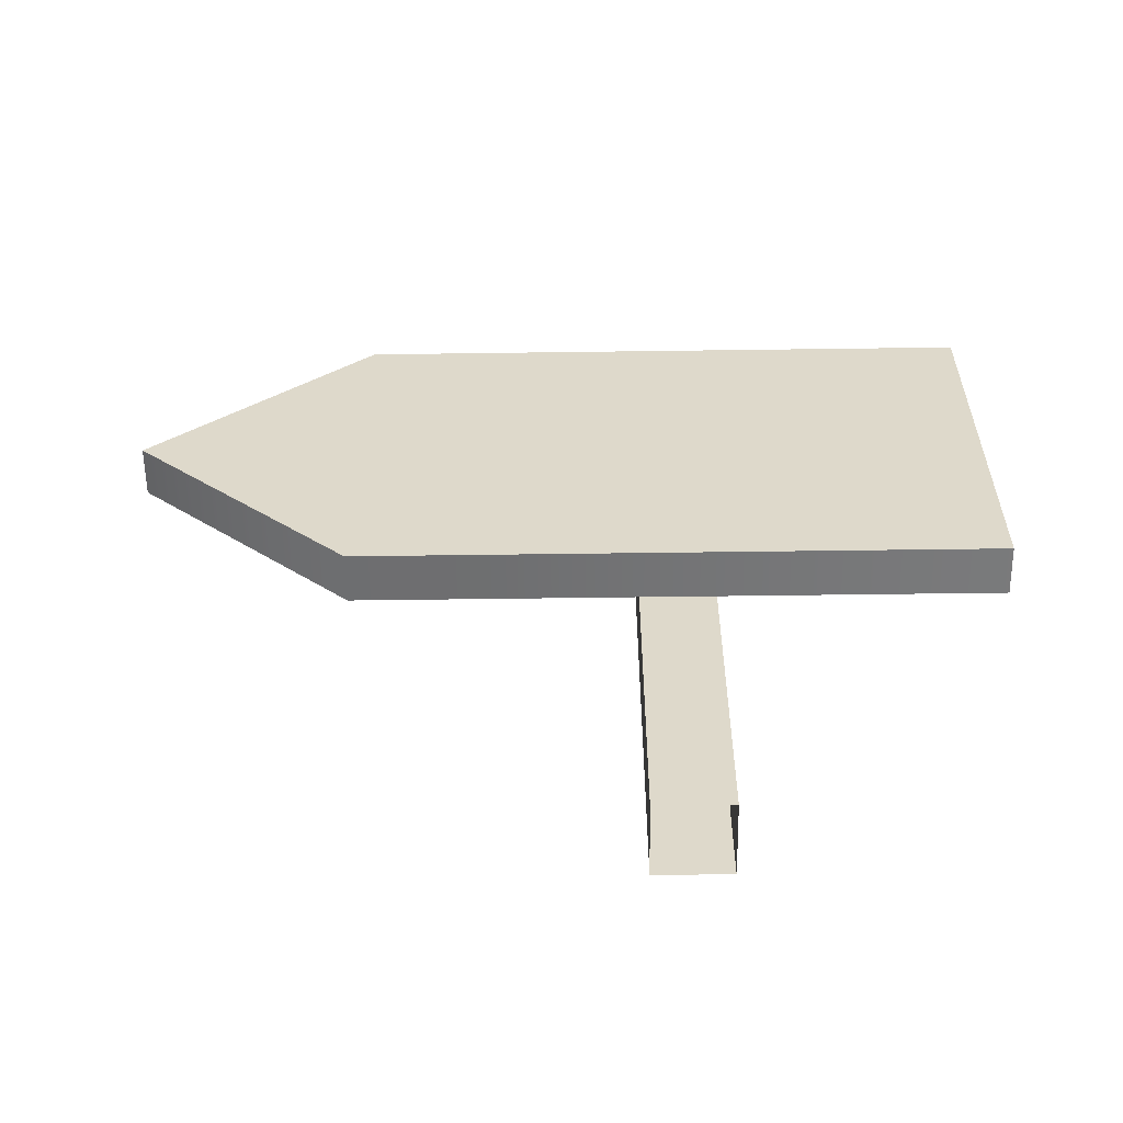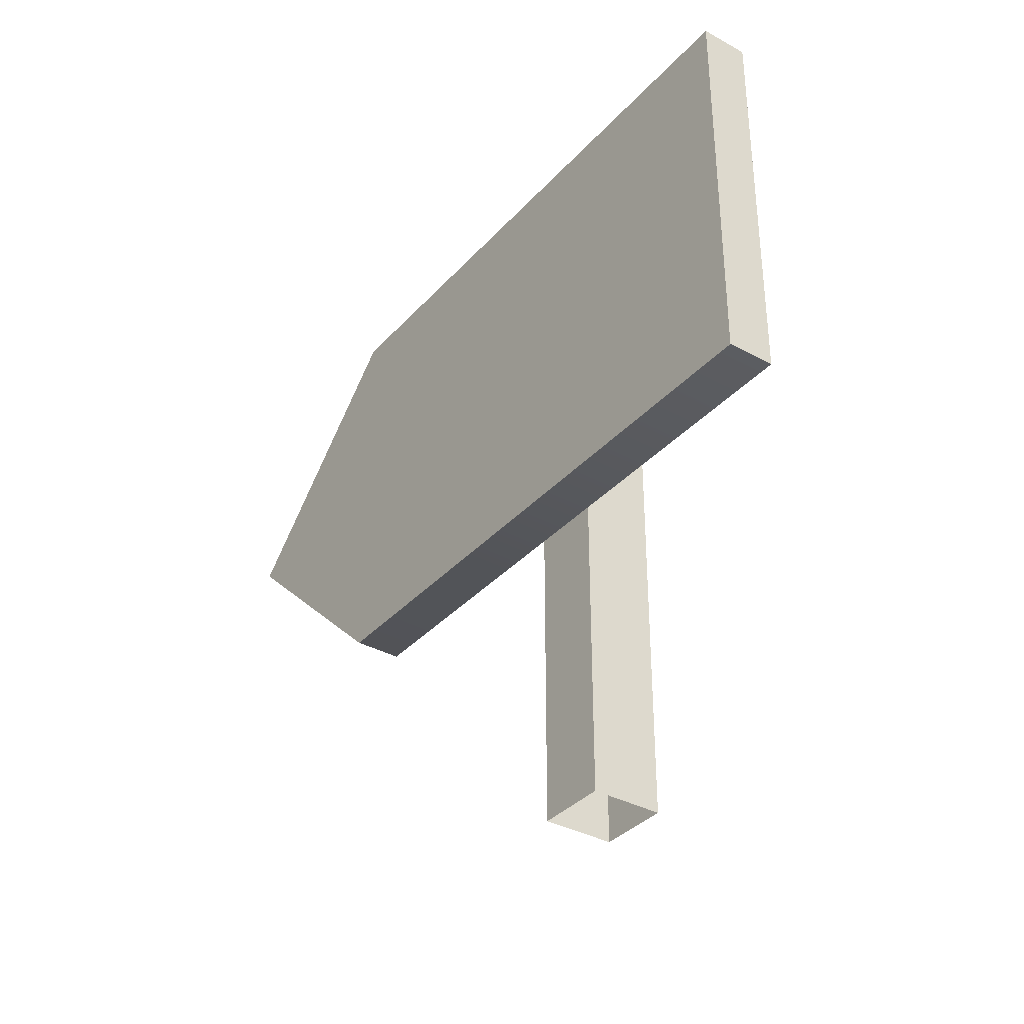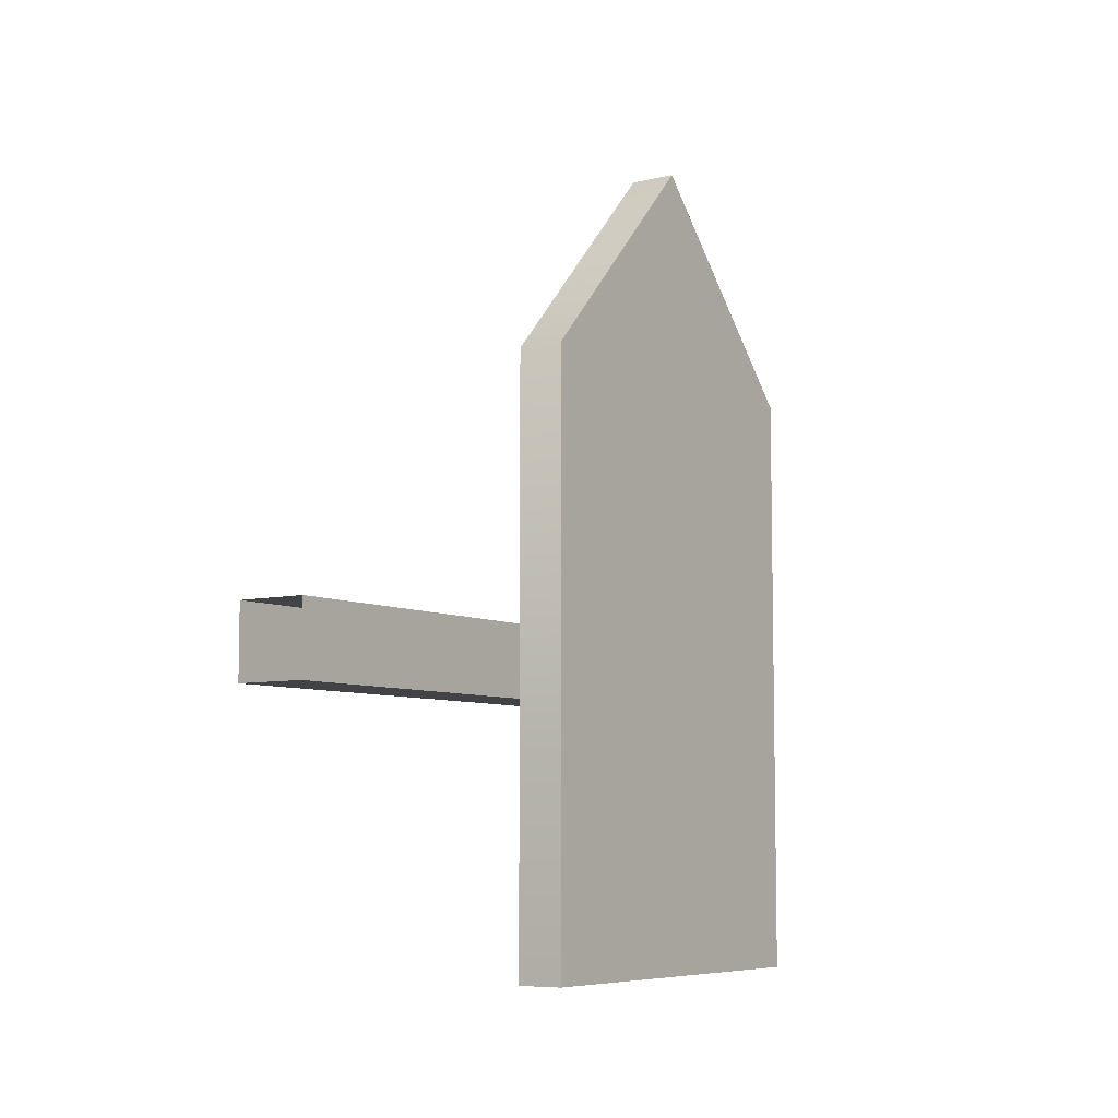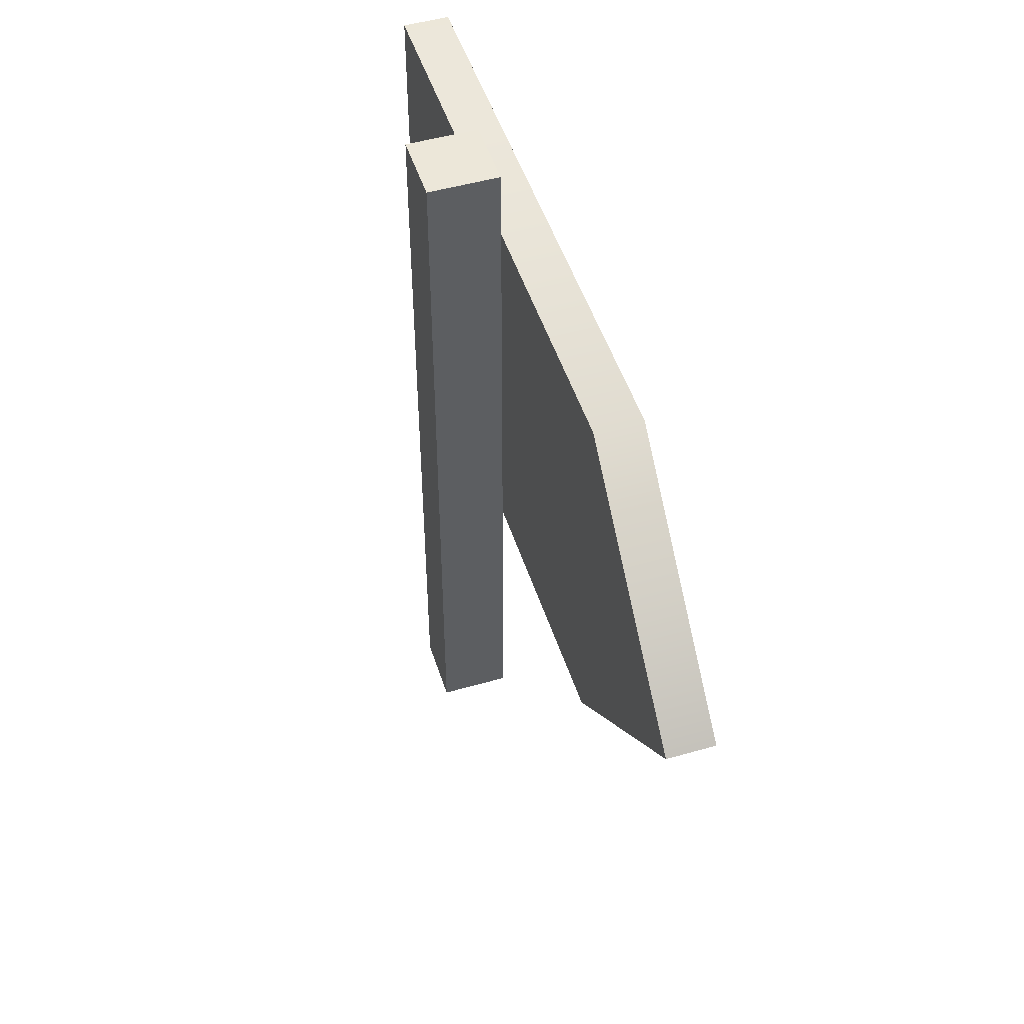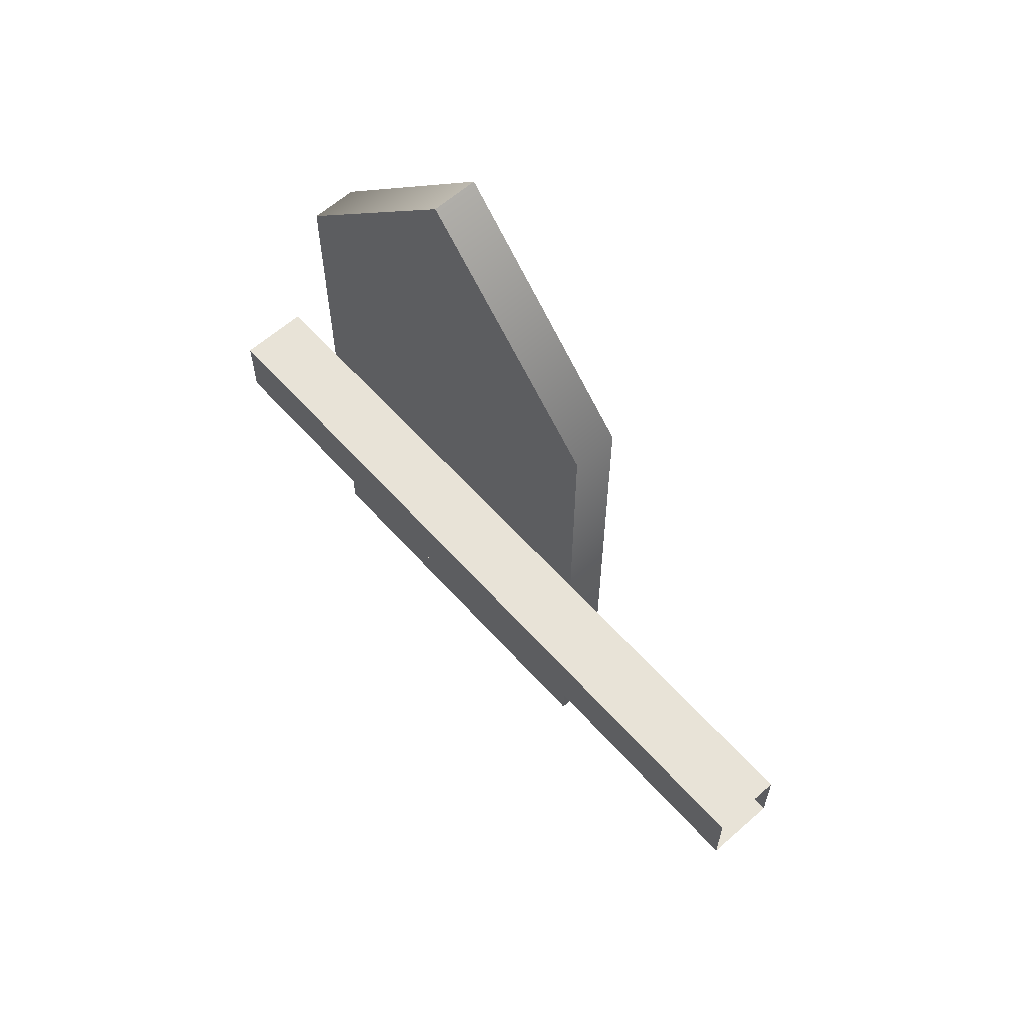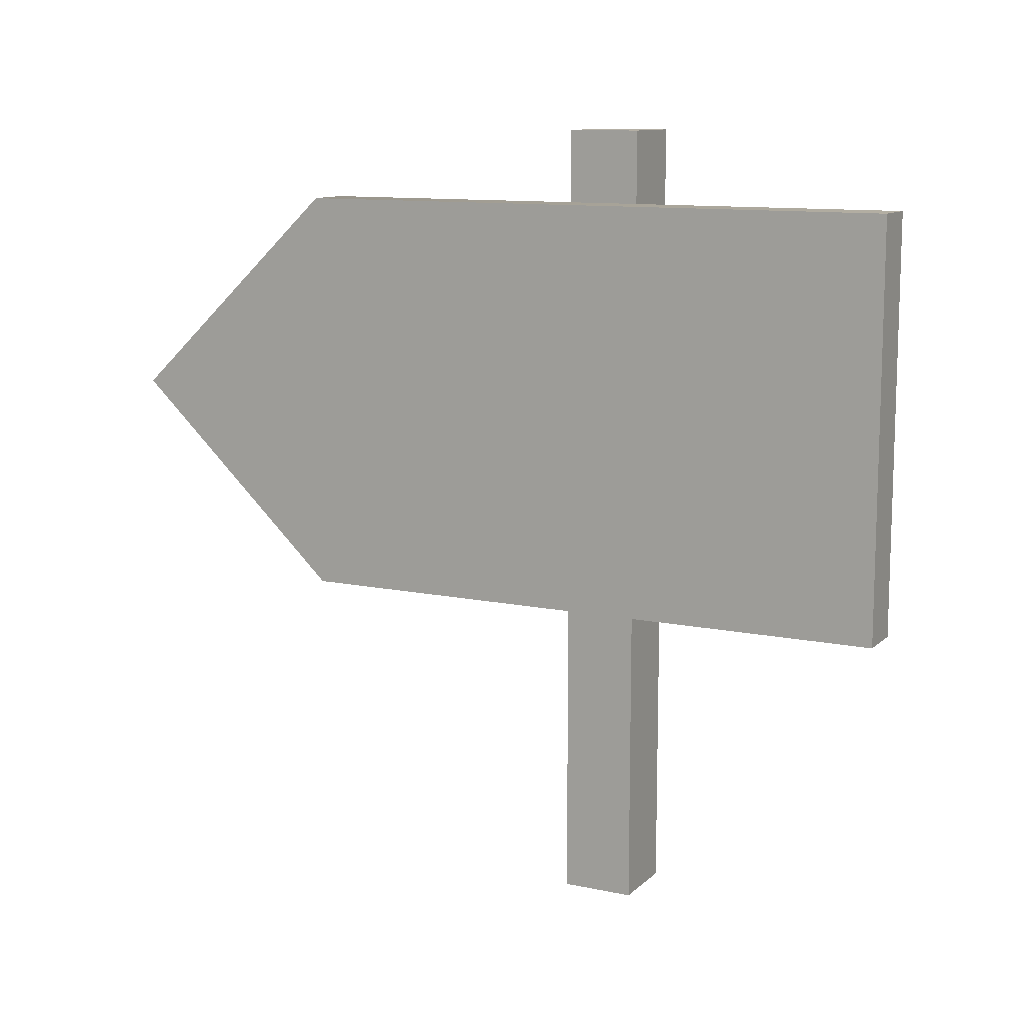
<metadata>
{"format":"obj","ext":"obj","renderer":"f3d","projection":"perspective","resolution":1024,"background":"white","views":[{"elev":-58.1,"azim":-89.2,"up":"+Z"},{"elev":-35.7,"azim":-35.8,"up":"+Z"},{"elev":-7.1,"azim":-145.1,"up":"+Y"},{"elev":49.6,"azim":162.4,"up":"+Z"},{"elev":61.7,"azim":138.2,"up":"+Y"},{"elev":11.3,"azim":-62.8,"up":"+Z"}]}
</metadata>
<code>
g Table_04
v -0.1919 -0.5312 1.145
v -0.1919 -0.5312 0.4365
v -0.1919 0.5312 0.4365
v -0.1919 0.5312 1.145
v -0.1919 0.9062 0.7907
v -0.1086 0.5312 0.4365
v -0.1086 -0.5312 0.4365
v -0.1086 -0.5312 1.145
v -0.1086 0.5312 1.145
v -0.1086 0.9062 0.7907
v -0.1919 -0.5312 0.4365
v -0.1086 -0.5312 0.4365
v -0.1086 0.5312 0.4365
v -0.1919 0.5312 0.4365
v -0.1919 0.9062 0.7907
v -0.1086 0.9062 0.7907
v -0.1086 0.5312 1.145
v -0.1919 0.5312 1.145
v -0.1086 -0.5312 1.145
v -0.1086 -0.5312 0.4365
v -0.1919 -0.5312 0.4365
v -0.1919 -0.5312 1.145
v -0.1919 0.5312 0.4365
v -0.1086 0.5312 0.4365
v -0.1086 0.9062 0.7907
v -0.1919 0.9062 0.7907
v -0.1919 0.5312 1.145
v -0.1086 0.5312 1.145
v -0.1086 -0.5312 1.145
v -0.1919 -0.5312 1.145
v 0.01644 0.0625 1.268
v 0.01644 -0.0625 1.268
v -0.1086 -0.0625 1.268
v -0.1086 0.0625 1.268
v -0.1086 -0.0625 -0.1066
v -0.1086 0.0625 -0.1066
v -0.1086 0.0625 1.268
v -0.1086 -0.0625 1.268
v 0.01644 -0.0625 -0.1066
v 0.01644 -0.0625 1.268
v 0.01644 0.0625 1.268
v 0.01644 0.0625 -0.1066
v -0.1086 0.0625 -0.1066
v 0.01644 0.0625 -0.1066
v 0.01644 0.0625 1.268
v -0.1086 0.0625 1.268
v -0.1086 -0.0625 -0.1066
v -0.1086 -0.0625 1.268
v 0.01644 -0.0625 1.268
v 0.01644 -0.0625 -0.1066
g Table_04_0
f 3 2 1
f 4 3 1
f 4 5 3
f 8 7 6
f 9 8 6
f 6 10 9
f 13 12 11
f 14 13 11
f 17 16 15
f 18 17 15
f 21 20 19
f 22 21 19
f 25 24 23
f 26 25 23
f 29 28 27
f 30 29 27
f 33 32 31
f 34 33 31
f 37 36 35
f 38 37 35
f 41 40 39
f 42 41 39
f 45 44 43
f 46 45 43
f 49 48 47
f 50 49 47

</code>
